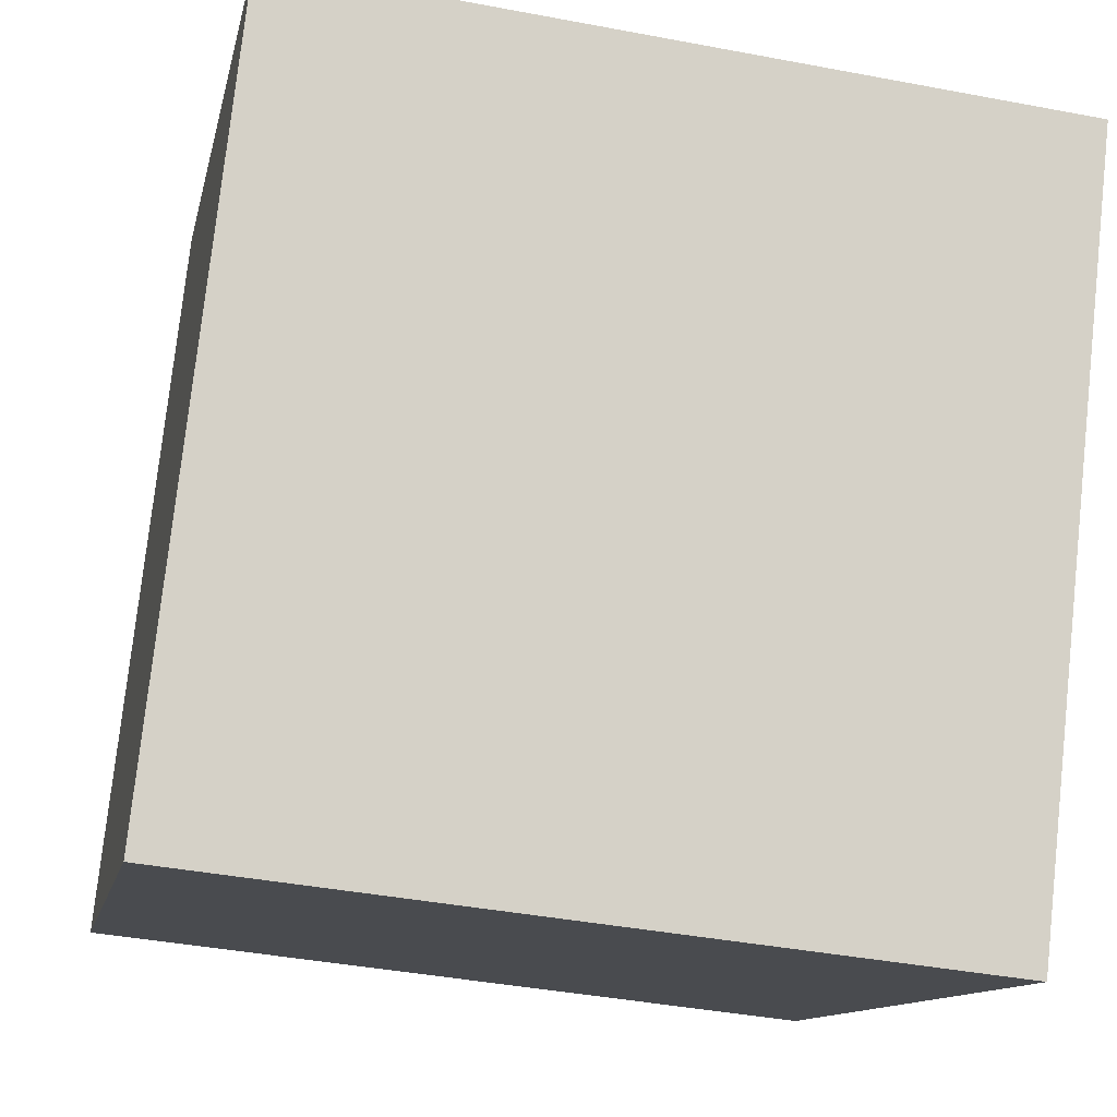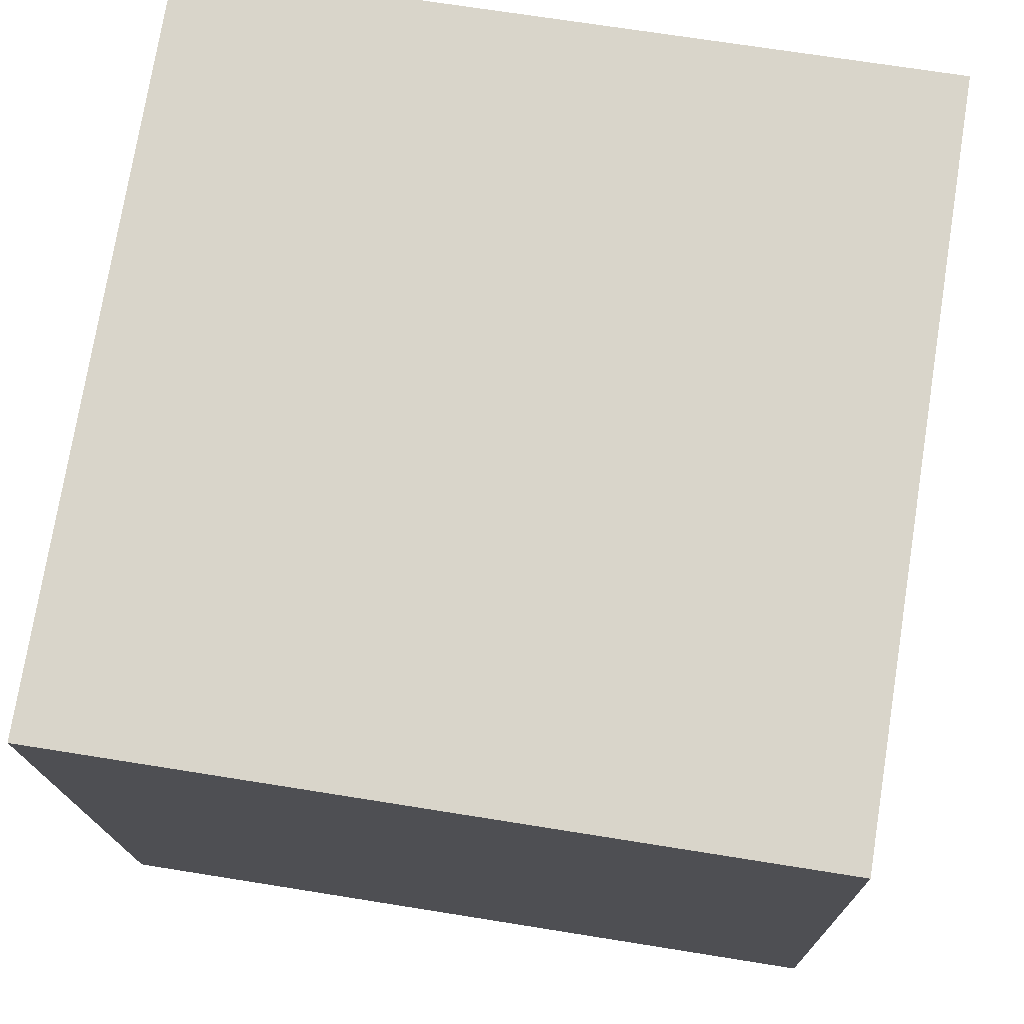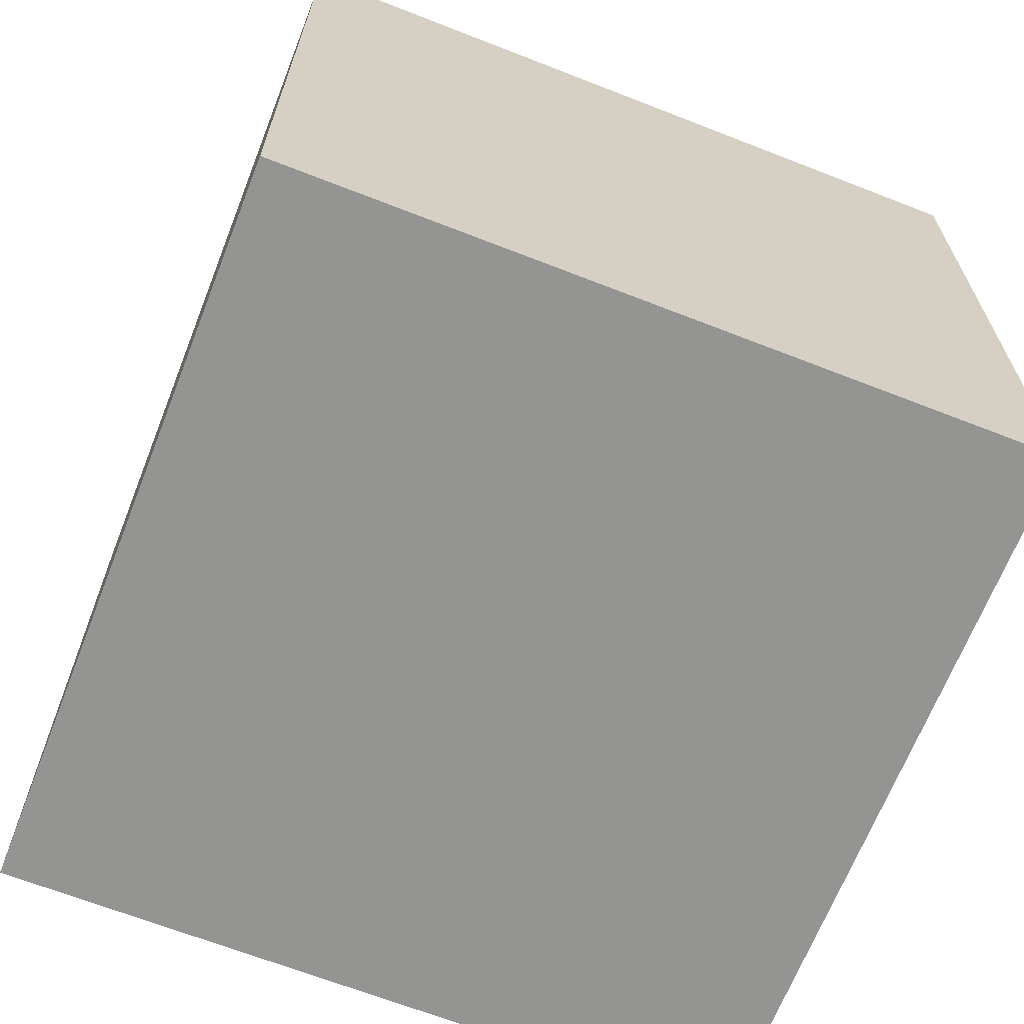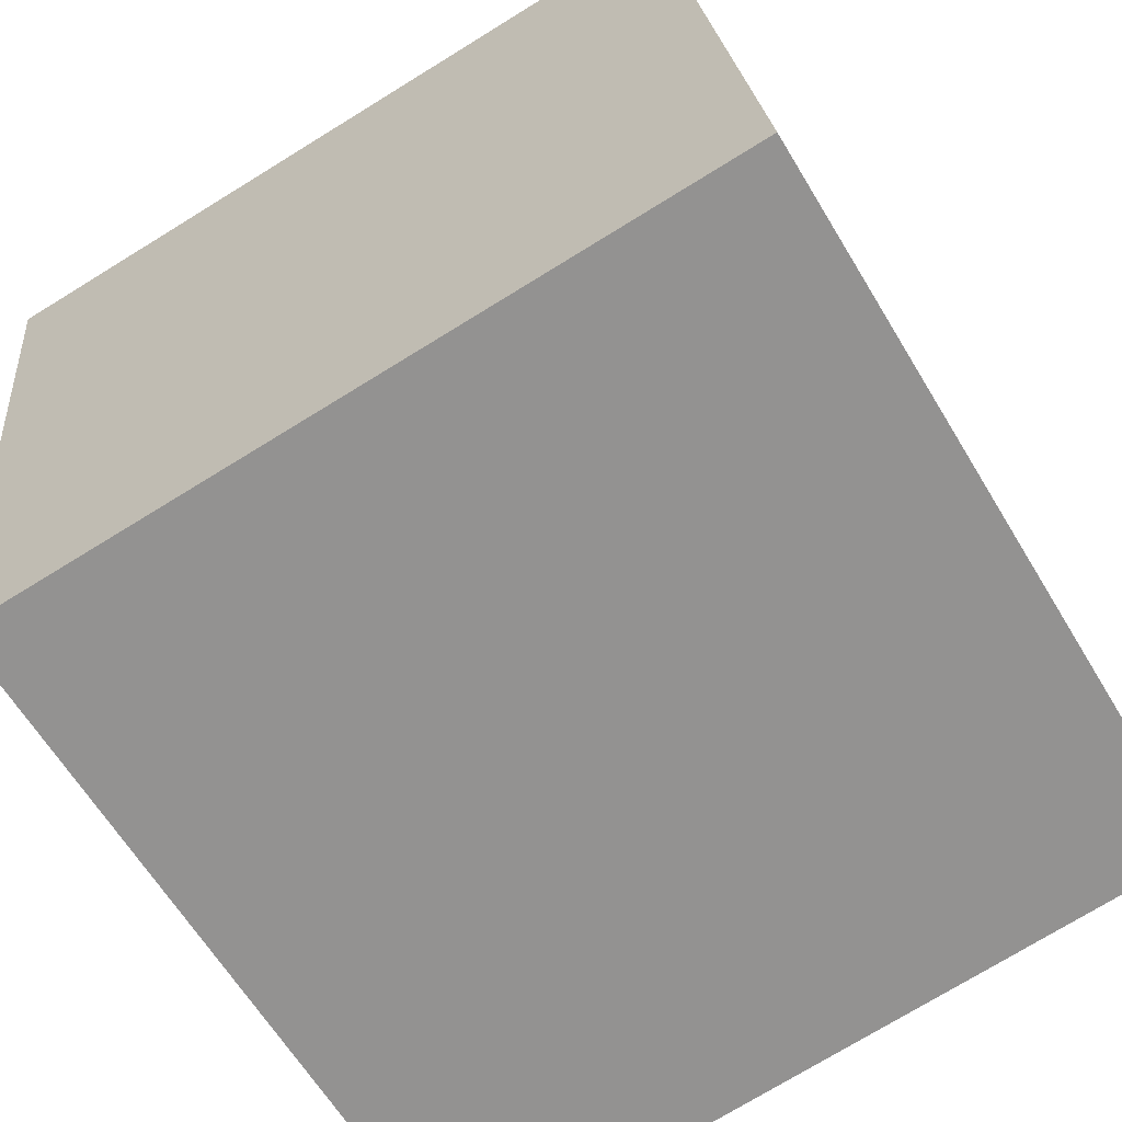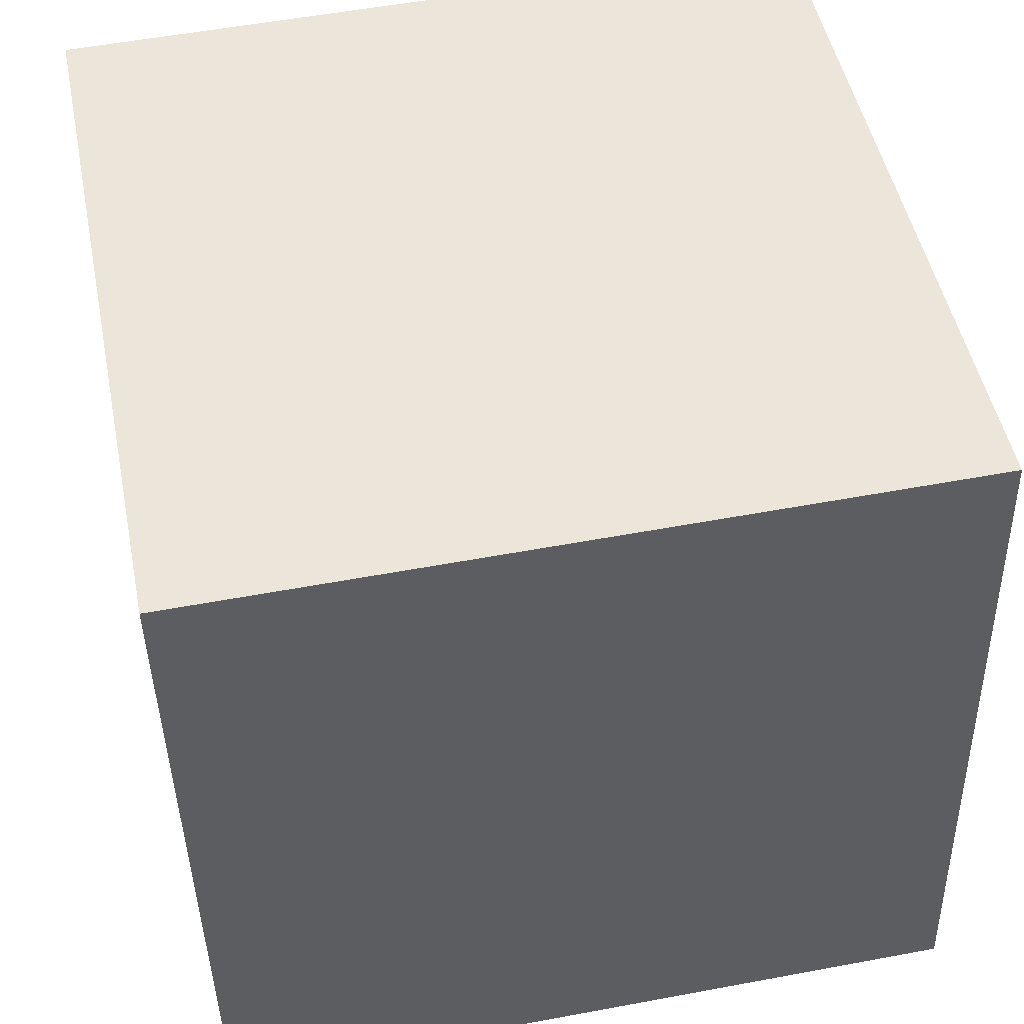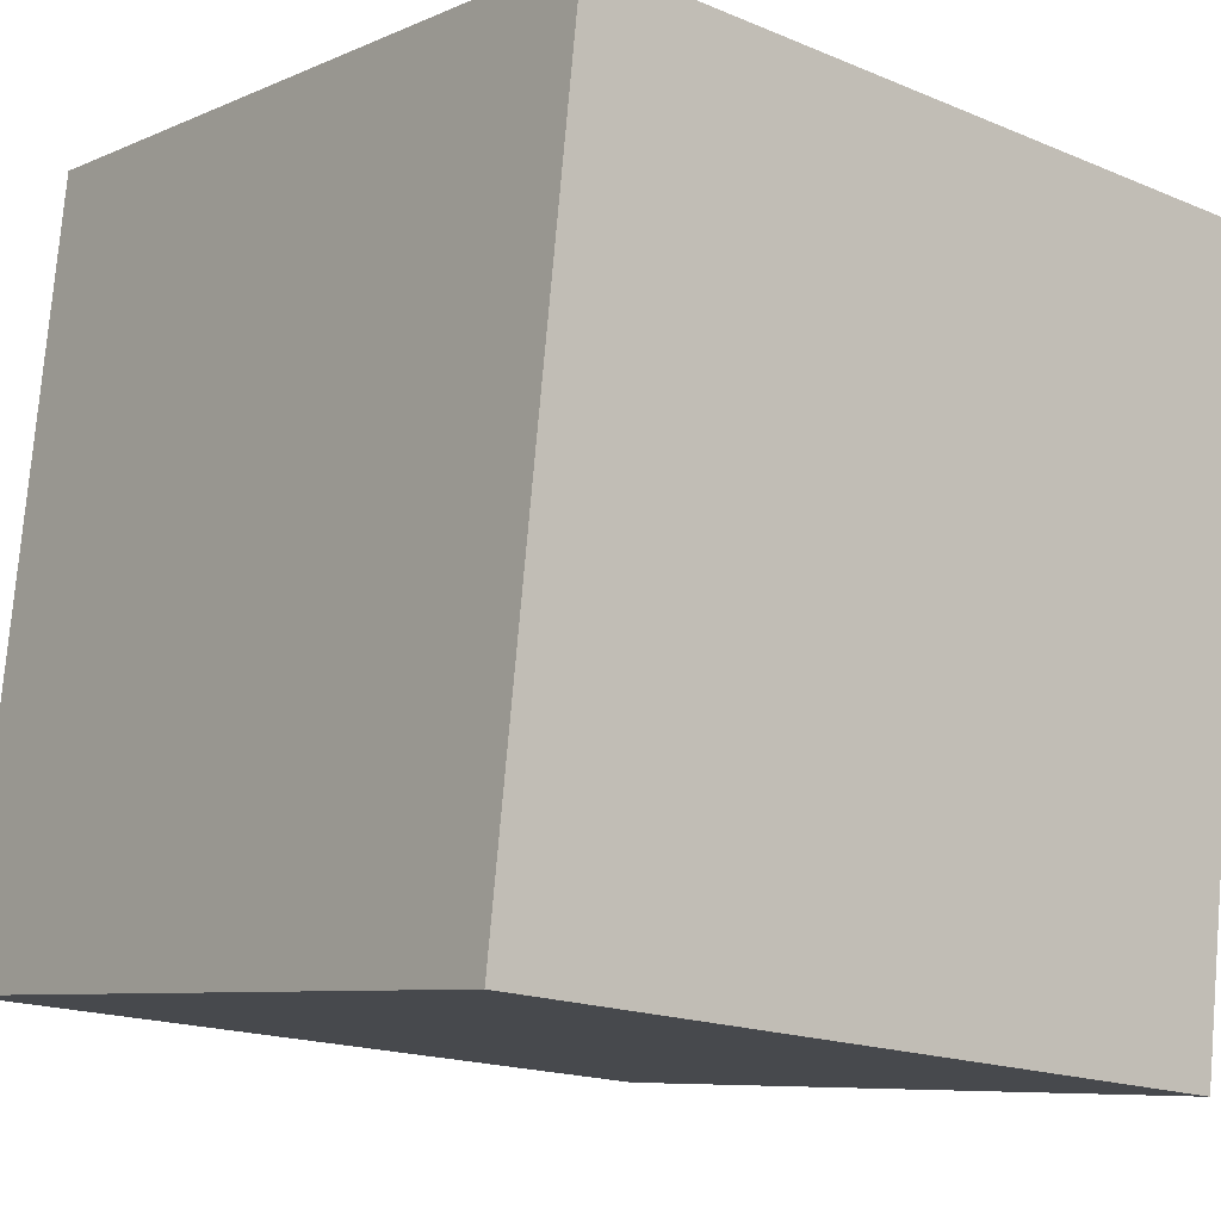
<metadata>
{"format":"obj","ext":"obj","renderer":"f3d","projection":"perspective","resolution":1024,"background":"white","views":[{"elev":-11.7,"azim":168.9,"up":"+Z"},{"elev":68.0,"azim":-80.8,"up":"+Z"},{"elev":-66.9,"azim":-27.8,"up":"+Y"},{"elev":-62.7,"azim":30.9,"up":"+Z"},{"elev":54.5,"azim":78.8,"up":"+Z"},{"elev":-7.5,"azim":140.9,"up":"+Z"}]}
</metadata>
<code>
o Cube
v 0.9413 1 1.053
v 0.9413 0 1.053
v -0.05252 1 0.9413
v -0.05252 0 0.9413
v 1.053 1 0.05873
v 1.053 0 0.05873
v 0.05873 1 -0.05252
v 0.05873 0 -0.05252
f 1 5 7 3
f 4 3 7 8
f 8 7 5 6
f 6 2 4 8
f 2 1 3 4
f 6 5 1 2

</code>
